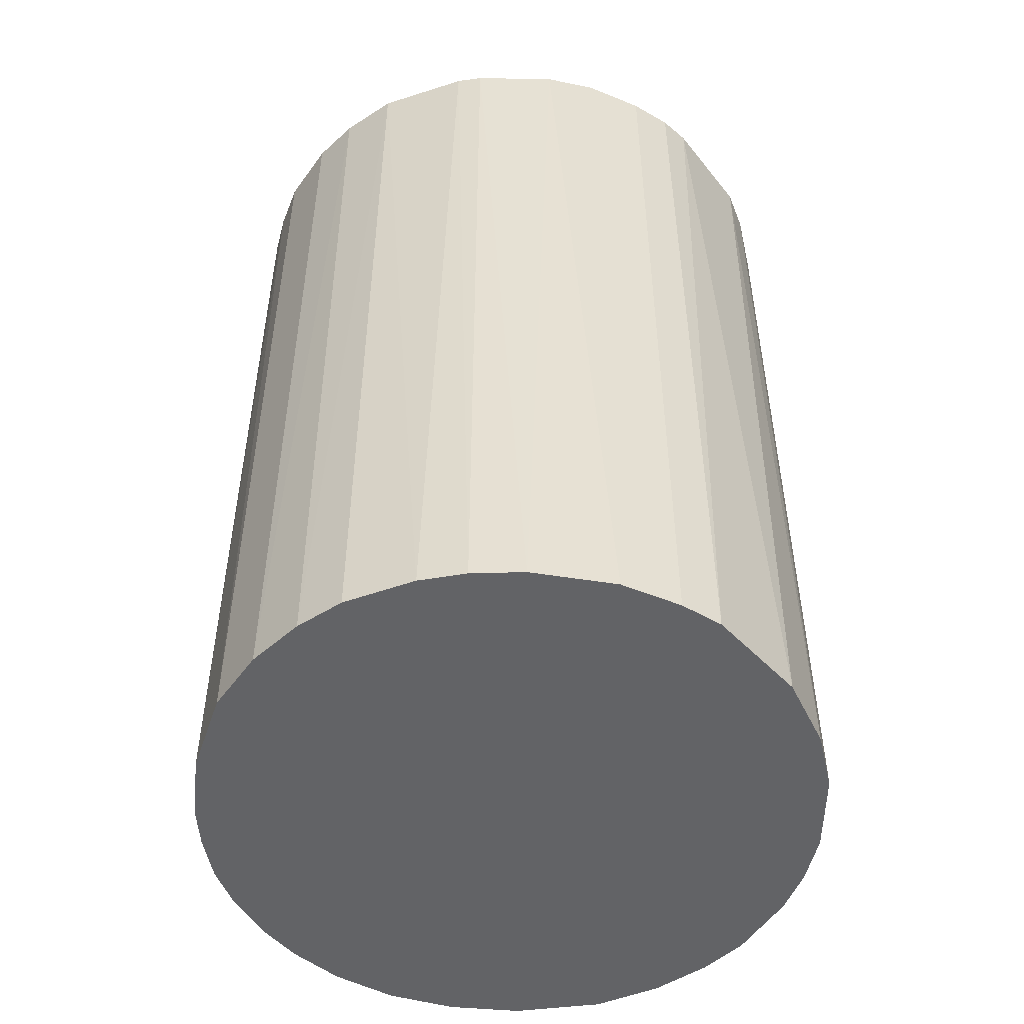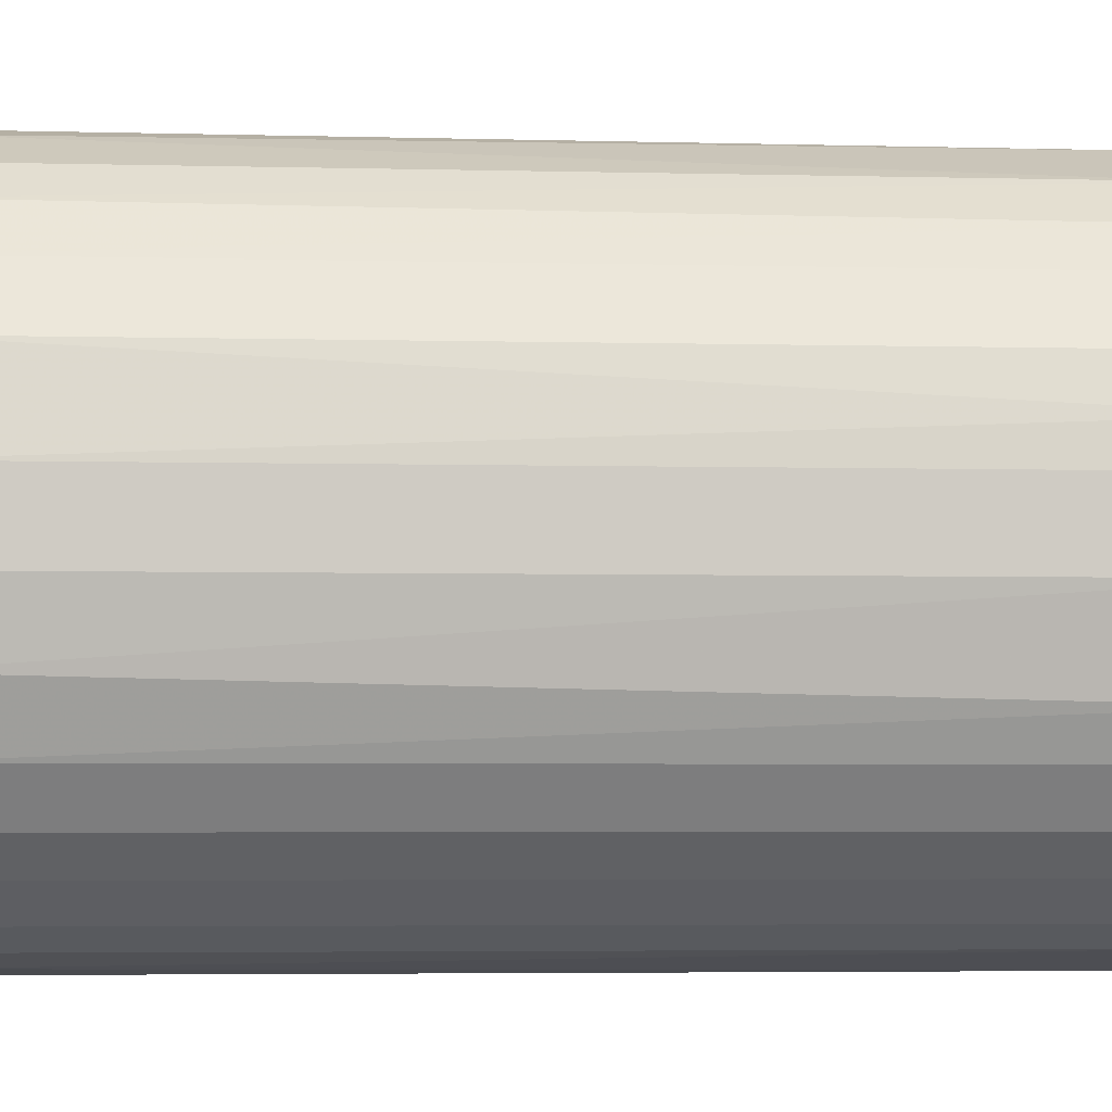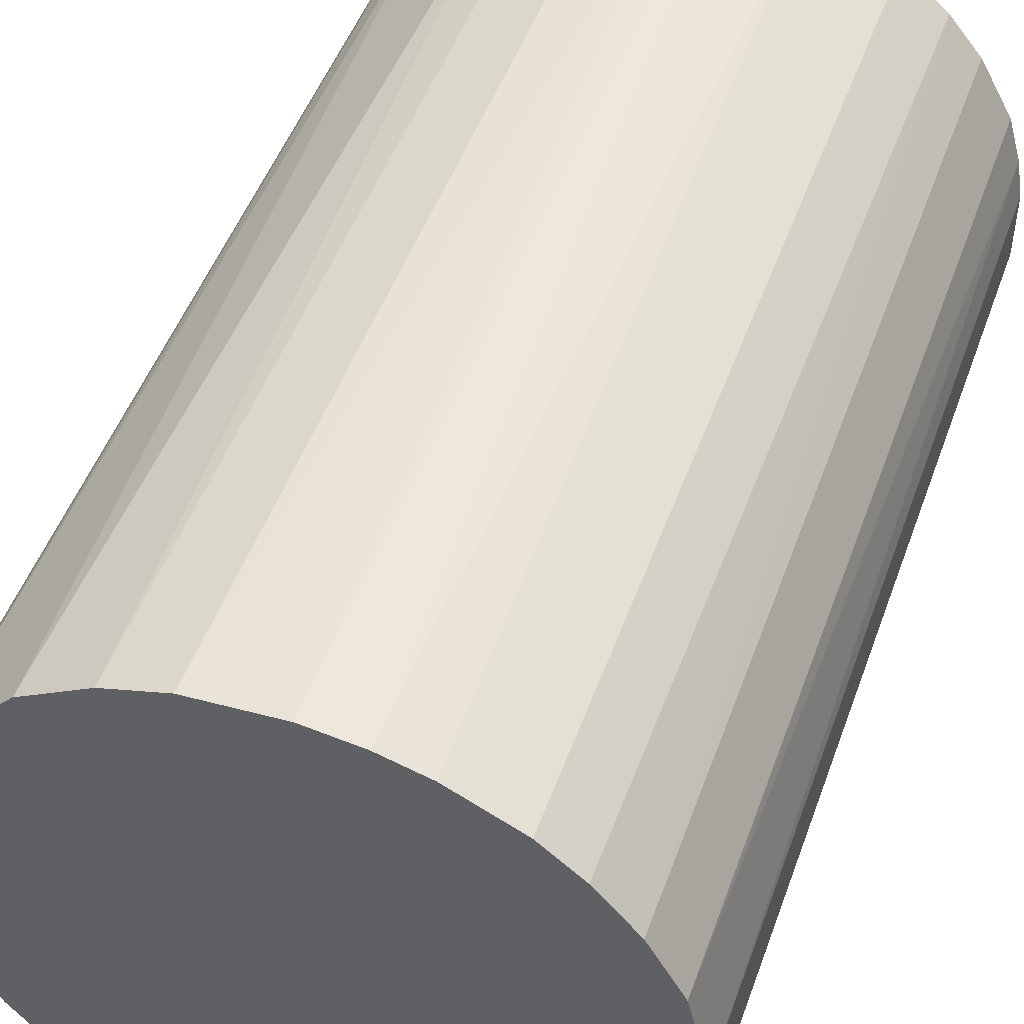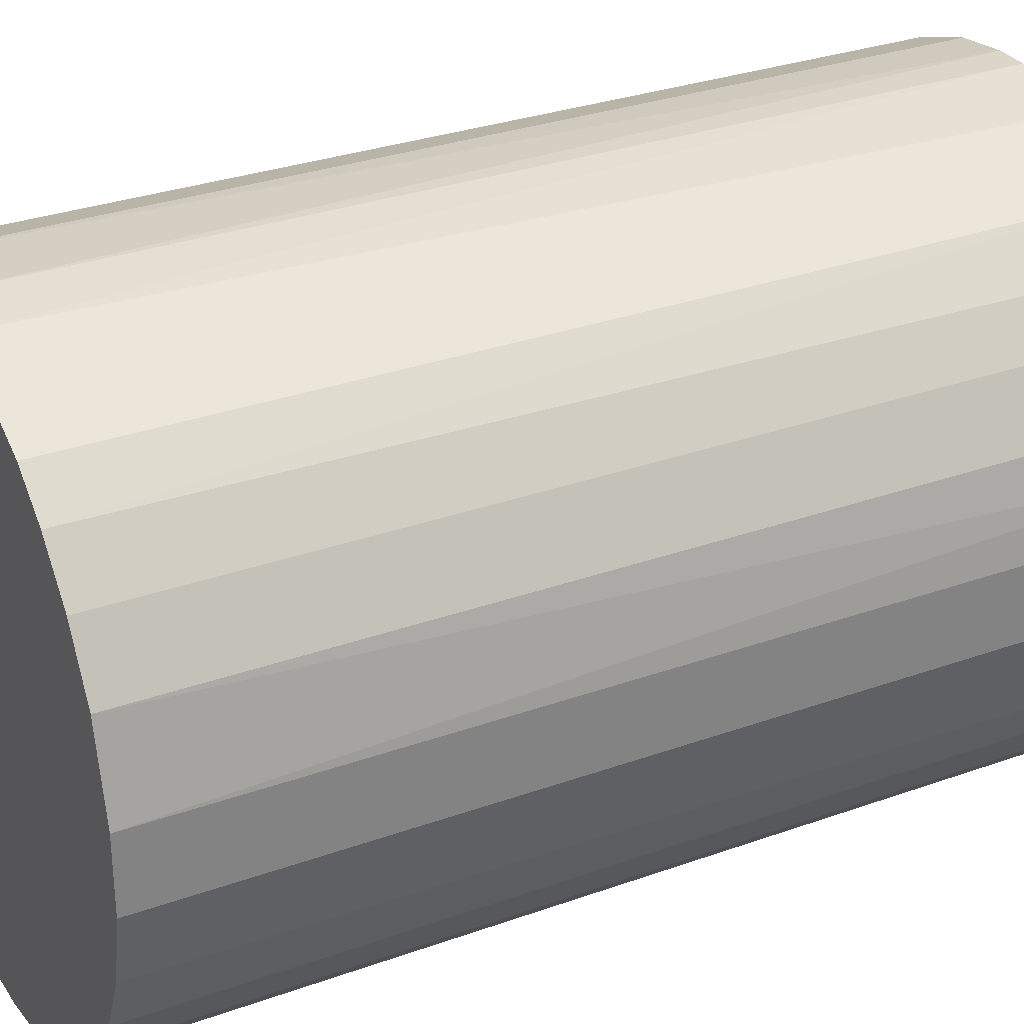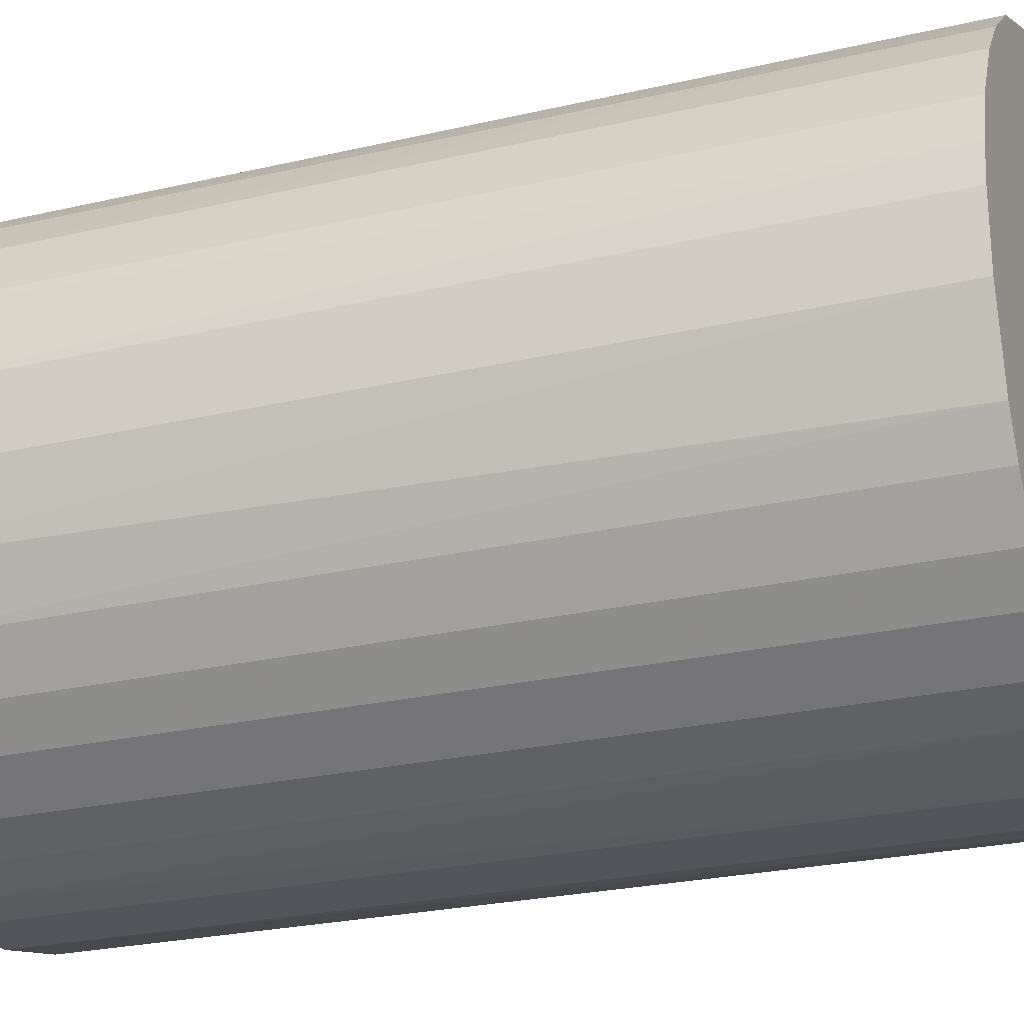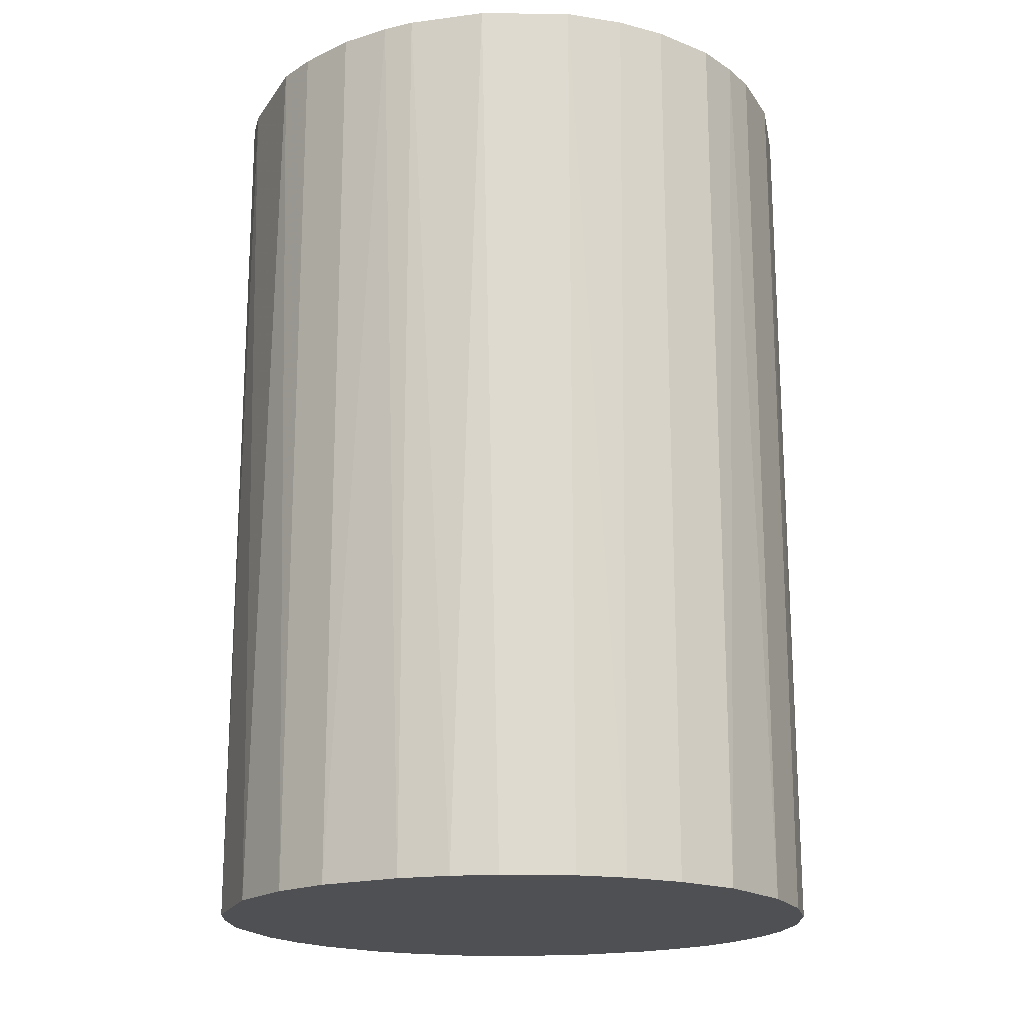
<metadata>
{"format":"obj","ext":"obj","renderer":"f3d","projection":"perspective","resolution":1024,"background":"white","views":[{"elev":-50.9,"azim":84.5,"up":"+Z"},{"elev":-4.4,"azim":-94.6,"up":"+Y"},{"elev":49.3,"azim":-160.5,"up":"+Y"},{"elev":30.2,"azim":-117.6,"up":"+Y"},{"elev":-24.9,"azim":-69.1,"up":"+Y"},{"elev":-18.6,"azim":-156.3,"up":"+Z"}]}
</metadata>
<code>
o convex_0
v -0.02232 -0.00755 -0.03521
v 0.02347 0.001307 0.03521
v 0.02298 0.005249 0.03521
v -0.02331 -0.002627 0.03521
v -0.001148 0.02347 -0.03521
v 0.01362 -0.01937 -0.03521
v -0.002627 -0.02331 0.03521
v -0.01346 0.01953 0.03521
v 0.02298 0.005249 -0.03521
v 0.01264 0.02002 0.03521
v -0.01937 0.01362 -0.03521
v -0.01198 -0.02035 -0.03521
v 0.01953 -0.01346 0.03521
v -0.01789 -0.01543 0.03521
v 0.0146 0.01854 -0.03521
v 0.02199 -0.008534 -0.03521
v -0.001148 0.02347 0.03521
v 0.002786 -0.02331 -0.03521
v 0.009188 -0.02183 0.03521
v -0.02183 0.009188 0.03521
v -0.02331 0.002786 -0.03521
v -0.008534 0.02199 -0.03521
v 0.02002 0.01263 0.03521
v 0.005249 0.02297 -0.03521
v -0.01198 -0.02035 0.03521
v -0.01789 -0.01543 -0.03521
v 0.02002 0.01263 -0.03521
v -0.005581 -0.02282 -0.03521
v -0.02183 -0.009029 0.03521
v 0.02248 -0.007055 0.03521
v 0.02347 -0.001148 -0.03521
v 0.005249 0.02297 0.03521
v -0.01346 0.01953 -0.03521
v 0.01953 -0.01346 -0.03521
v -0.01691 0.01657 0.03521
v 0.01657 -0.0169 0.03521
v -0.00706 0.02248 0.03521
v -0.02183 0.009188 -0.03521
v 0.009188 -0.02183 -0.03521
v 0.009682 0.0215 -0.03521
v 0.002786 -0.02331 0.03521
v -0.02331 0.002786 0.03521
v -0.009029 -0.02183 0.03521
v -0.02035 -0.01198 -0.03521
v 0.01854 0.0146 0.03521
v -0.02331 -0.002627 -0.03521
v -0.01543 -0.01789 0.03521
v 0.0215 0.009678 -0.03521
v 0.01362 -0.01937 0.03521
v -0.01937 0.01362 0.03521
v 0.01706 -0.01641 -0.03521
v -0.01641 0.01706 -0.03521
v -0.005091 0.02297 -0.03521
v 0.02298 -0.005091 0.03521
v -0.002627 -0.02331 -0.03521
v -0.01543 -0.01789 -0.03521
v 0.001307 0.02347 0.03521
v 0.02298 -0.005091 -0.03521
v -0.02282 0.005739 0.03521
v 0.005739 -0.02282 0.03521
v 0.009682 0.0215 0.03521
v -0.02035 -0.01198 0.03521
v -0.009029 -0.02183 -0.03521
v 0.0215 0.009678 0.03521
f 48 23 64
f 2 3 4
f 1 5 6
f 2 4 7
f 4 3 8
f 3 2 9
f 6 5 9
f 8 3 10
f 5 1 11
f 1 6 12
f 2 7 13
f 7 4 14
f 9 5 15
f 6 9 16
f 8 10 17
f 12 6 18
f 13 7 19
f 4 8 20
f 11 1 21
f 5 11 22
f 10 3 23
f 15 5 24
f 7 14 25
f 1 12 26
f 9 15 27
f 12 18 28
f 4 1 29
f 14 4 29
f 2 13 30
f 13 16 30
f 9 2 31
f 16 9 31
f 17 10 32
f 22 11 33
f 8 22 33
f 6 16 34
f 16 13 34
f 20 8 35
f 13 19 36
f 8 17 37
f 22 8 37
f 20 11 38
f 11 21 38
f 18 6 39
f 6 19 39
f 10 15 40
f 15 24 40
f 24 32 40
f 7 18 41
f 19 7 41
f 4 20 42
f 21 4 42
f 7 25 43
f 25 12 43
f 28 7 43
f 1 26 44
f 26 14 44
f 29 1 44
f 15 10 45
f 10 23 45
f 27 15 45
f 23 27 45
f 1 4 46
f 21 1 46
f 4 21 46
f 12 25 47
f 25 14 47
f 14 26 47
f 3 9 48
f 9 27 48
f 27 23 48
f 19 6 49
f 6 36 49
f 36 19 49
f 11 20 50
f 20 35 50
f 35 11 50
f 6 34 51
f 34 13 51
f 36 6 51
f 13 36 51
f 8 33 52
f 33 11 52
f 35 8 52
f 11 35 52
f 17 5 53
f 5 22 53
f 37 17 53
f 22 37 53
f 2 30 54
f 31 2 54
f 18 7 55
f 7 28 55
f 28 18 55
f 26 12 56
f 12 47 56
f 47 26 56
f 5 17 57
f 24 5 57
f 17 32 57
f 32 24 57
f 30 16 58
f 16 31 58
f 54 30 58
f 31 54 58
f 20 38 59
f 38 21 59
f 42 20 59
f 21 42 59
f 18 39 60
f 39 19 60
f 41 18 60
f 19 41 60
f 32 10 61
f 10 40 61
f 40 32 61
f 14 29 62
f 44 14 62
f 29 44 62
f 12 28 63
f 43 12 63
f 28 43 63
f 23 3 64
f 3 48 64

</code>
